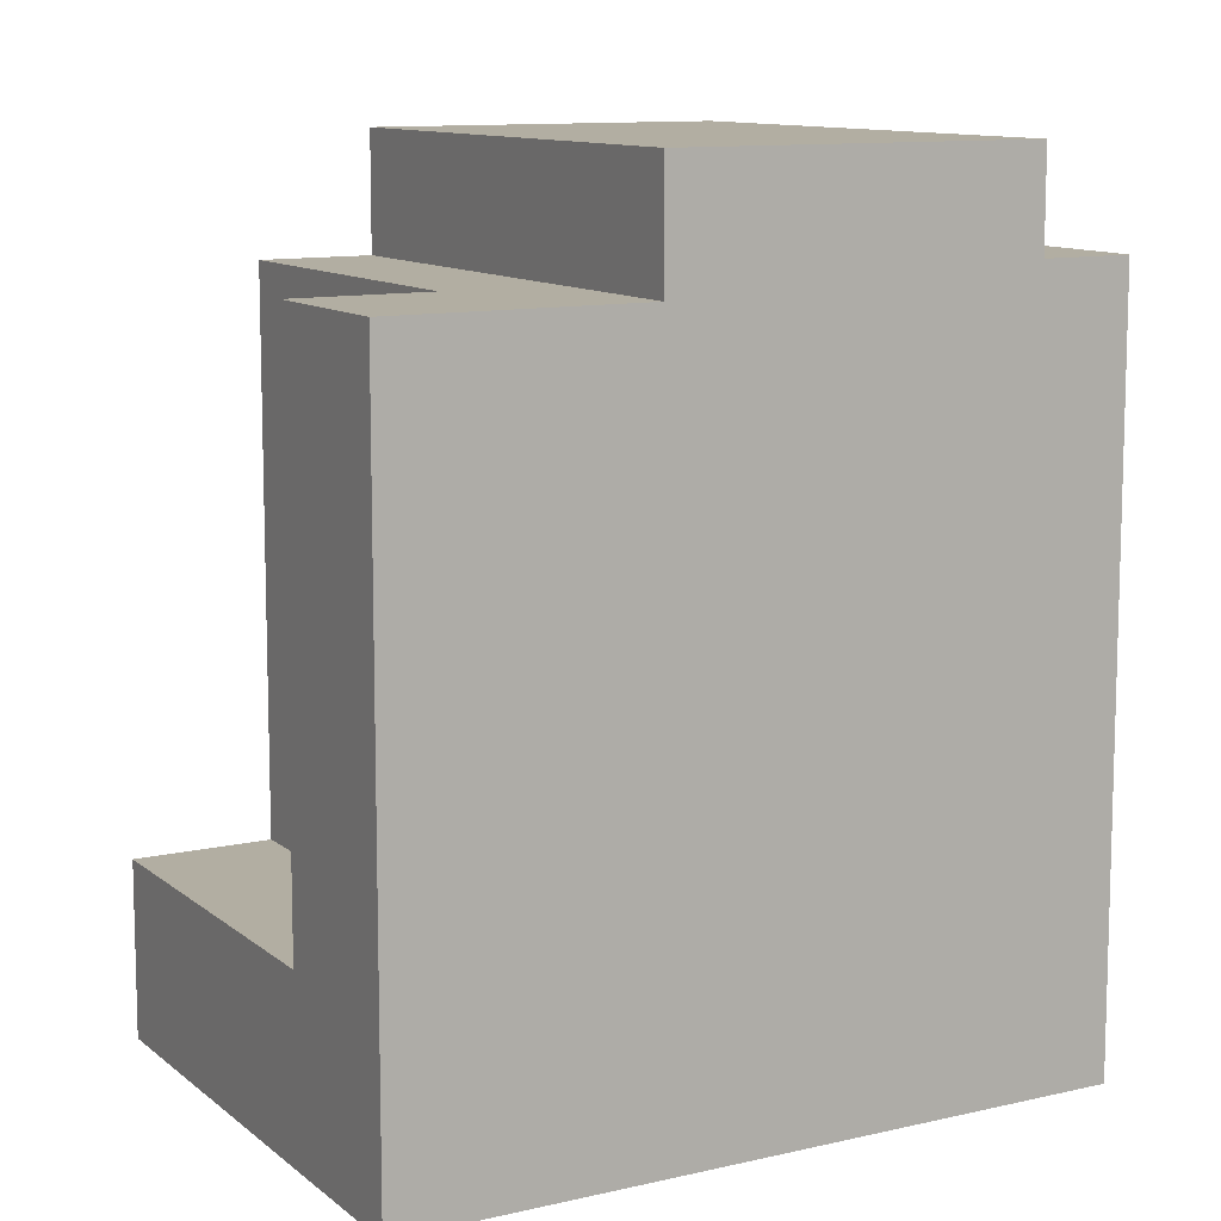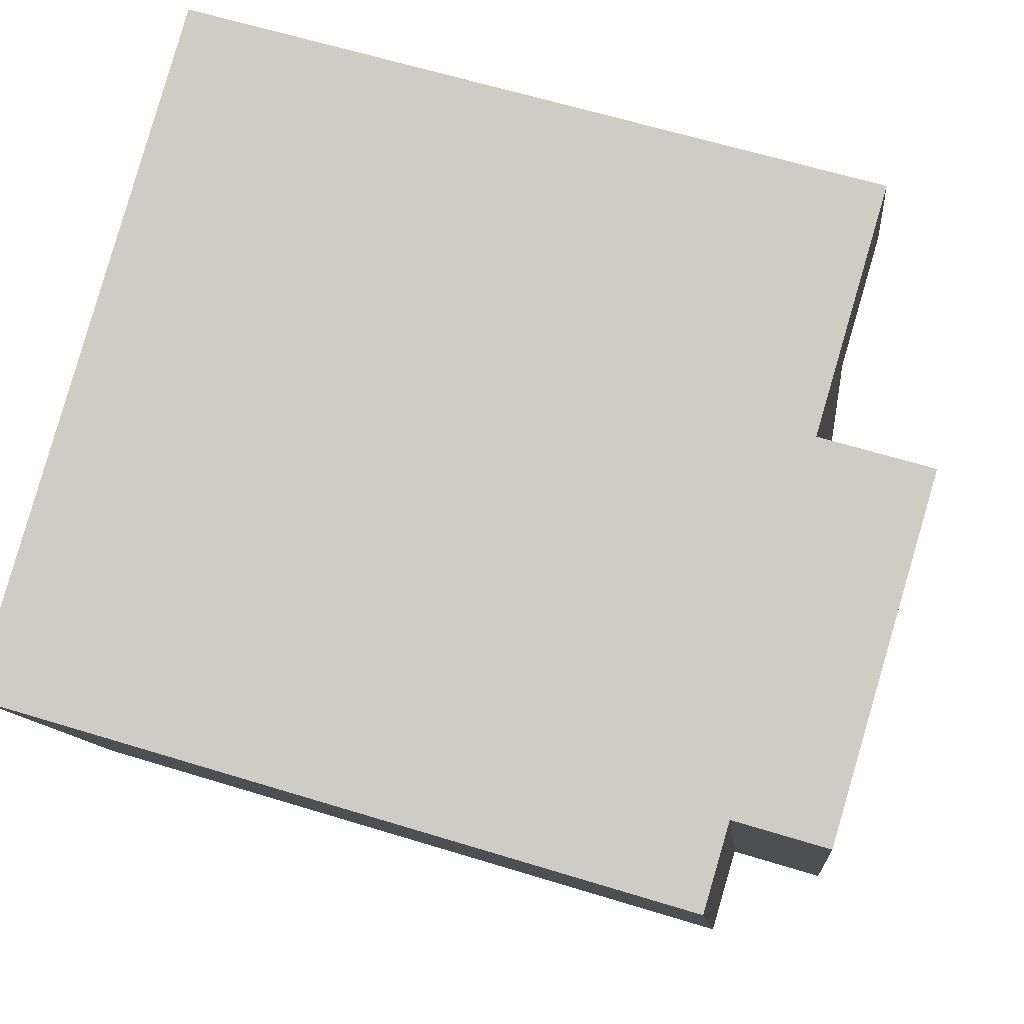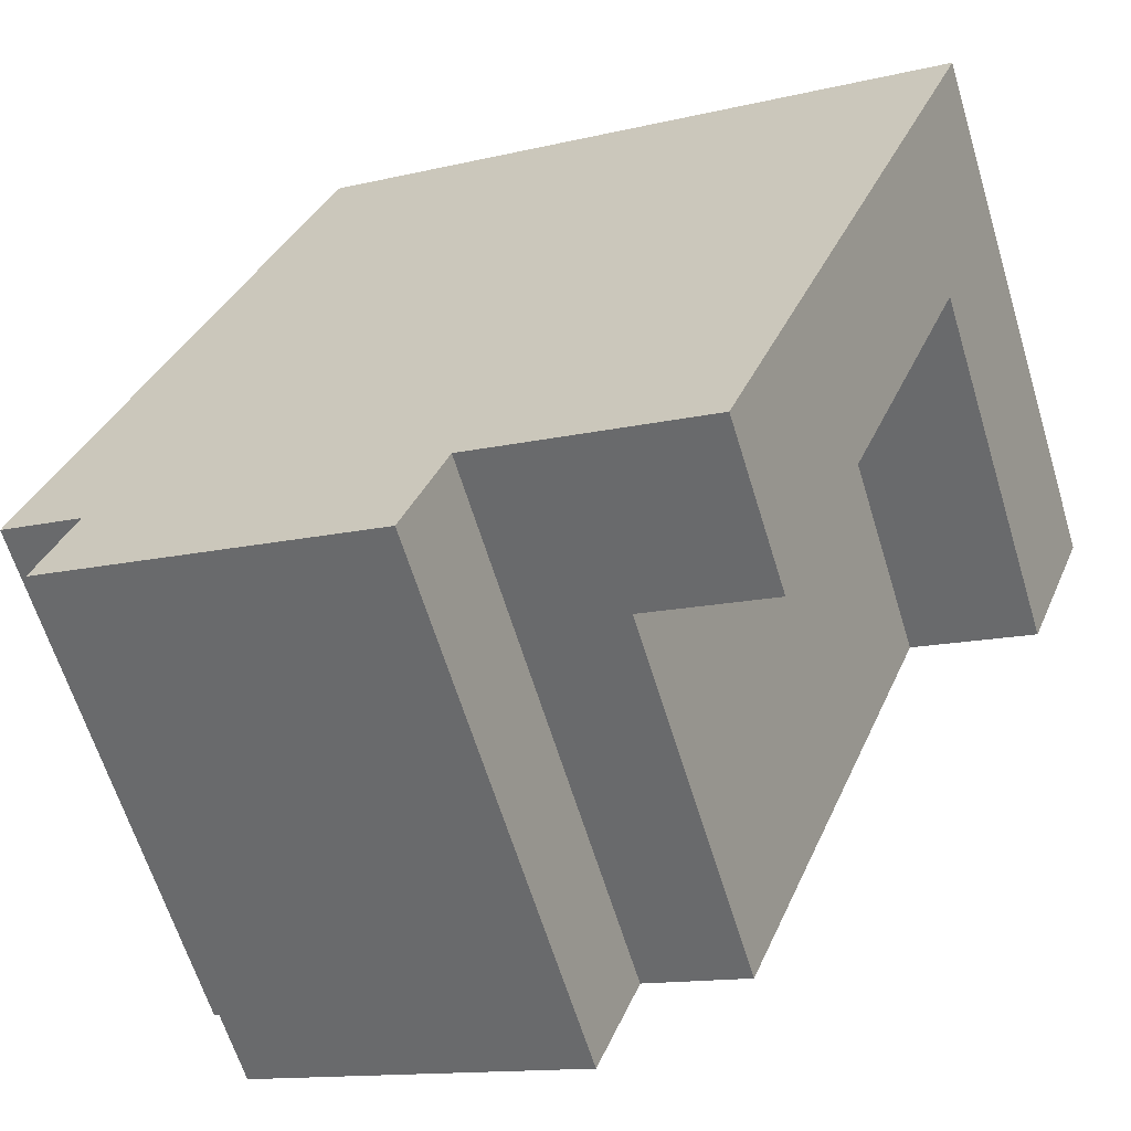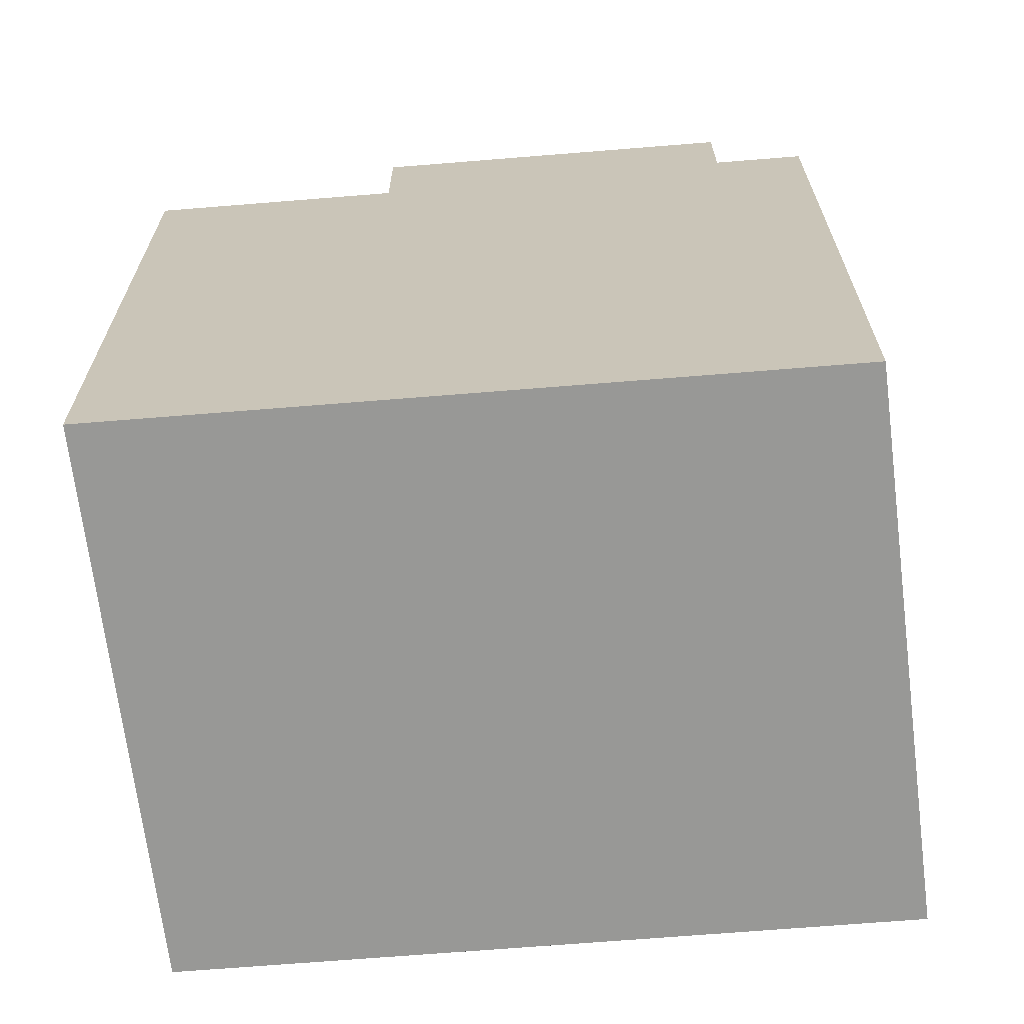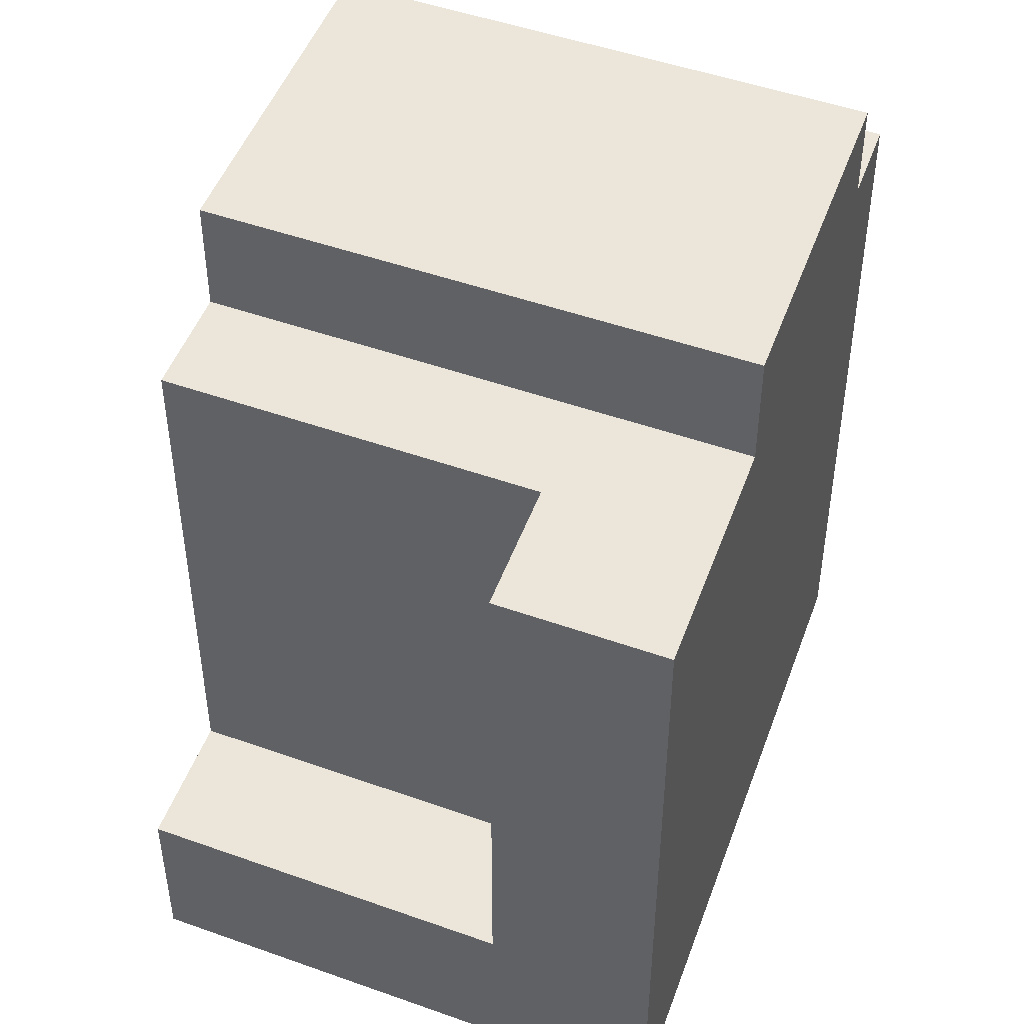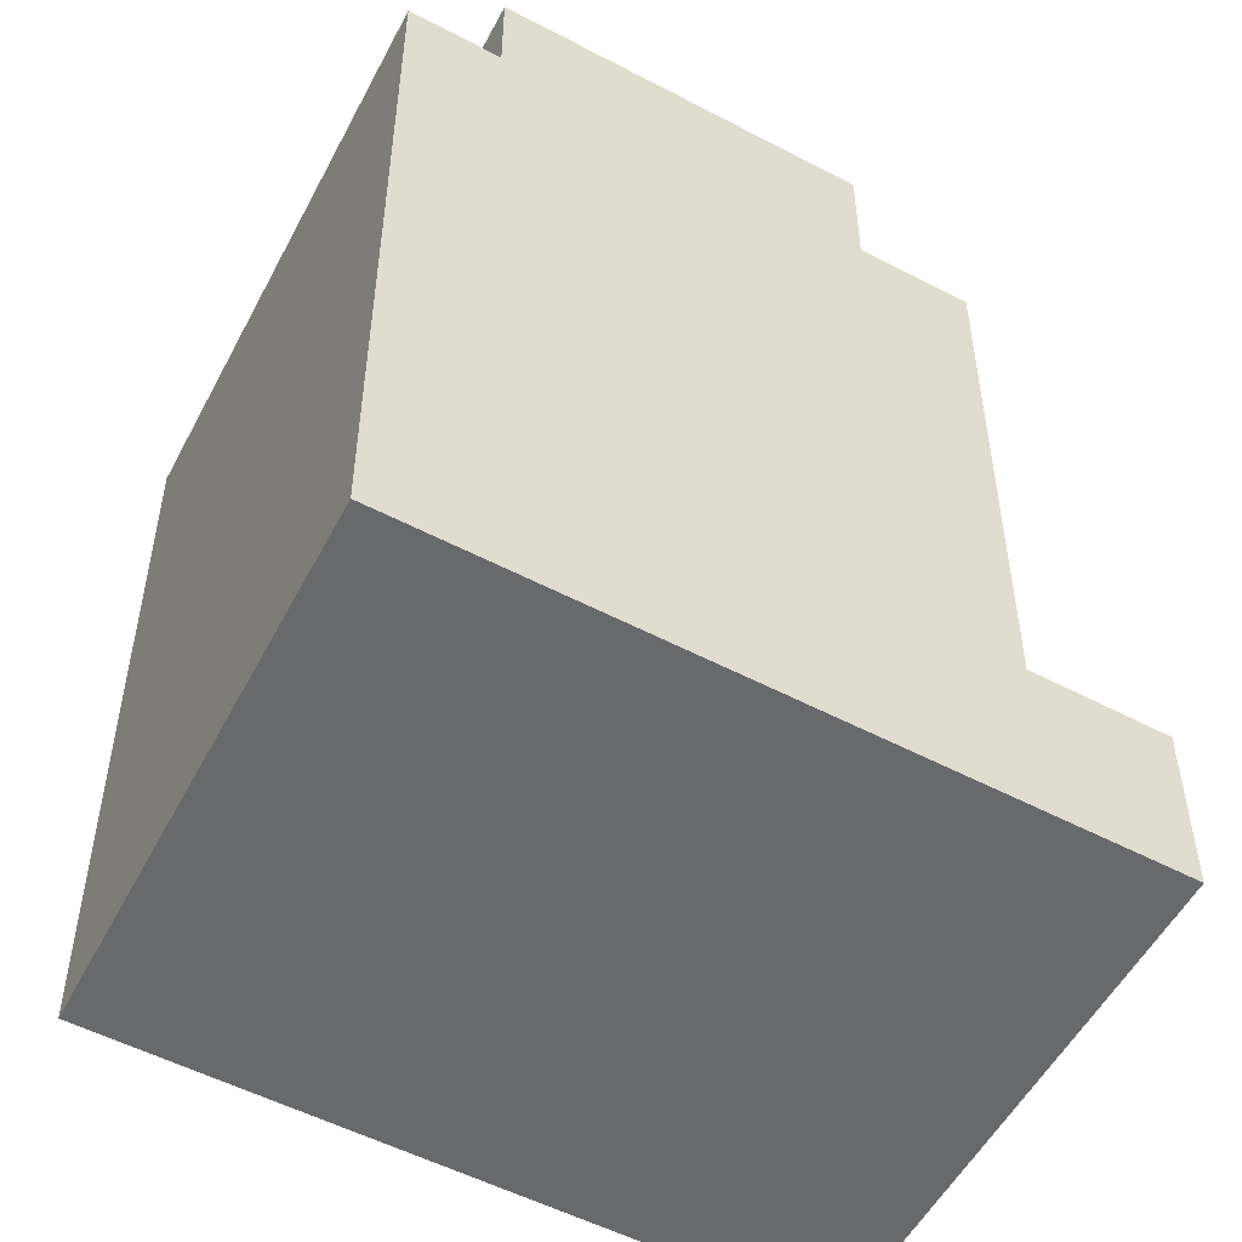
<metadata>
{"format":"obj","ext":"obj","renderer":"f3d","projection":"perspective","resolution":1024,"background":"white","views":[{"elev":10.7,"azim":-10.1,"up":"+Y"},{"elev":62.1,"azim":107.4,"up":"+Z"},{"elev":33.7,"azim":-159.5,"up":"+Z"},{"elev":-68.4,"azim":25.2,"up":"+Y"},{"elev":47.9,"azim":-50.0,"up":"+Y"},{"elev":-52.6,"azim":171.0,"up":"+Y"}]}
</metadata>
<code>
v  11.95 18.89 -15.03
v  17.23 18.89 -6.459
v  14.15 18.89 -15.86
v  15.02 18.89 -5.632
v  18.59 18.89 -2.282
v  16.39 18.89 -1.455
v  3.018 18.4 -11.69
v  4.713 18.4 2.922
v  7.459 18.4 1.892
v  3.347 18.4 -1.255
v  1.367 18.4 4.177
v  0.2726 18.4 -10.66
v  0.0003923 18.4 -0.000583
v  16.39 21.42 -1.455
v  3.018 21.42 -11.69
v  7.459 21.42 1.892
v  15.02 21.42 -5.632
v  11.95 21.42 -15.03
v  3.347 4.424 -1.255
v  -3.075 4.424 -9.401
v  9.433e-05 4.424 -0.0001402
v  0.2723 4.424 -10.66
v  16.39 -7.629e-07 -1.455
v  17.23 -7.629e-07 -6.459
v  18.59 -7.629e-07 -2.282
v  7.458 -7.629e-07 1.893
v  14.15 -7.629e-07 -15.86
v  4.713 -7.629e-07 2.922
v  1.366 -7.629e-07 4.177
v  0 -7.629e-07 -4.672e-23
v  -3.075 5.756e-16 -9.401
v  11.95 -7.629e-07 -15.03
v  3.018 -7.629e-07 -11.69
v  0.2722 6.525e-16 -10.66
g defaultobject
f 1 2 3
f 2 1 4
f 2 4 5
f 5 4 6
f 7 8 9
f 8 7 10
f 8 10 11
f 10 7 12
f 13 11 10
f 14 15 16
f 15 14 17
f 15 17 18
f 19 20 21
f 20 19 22
f 23 24 25
f 24 23 26
f 24 26 27
f 27 26 28
f 27 28 29
f 27 29 30
f 27 30 31
f 27 31 32
f 32 31 33
f 33 31 34
f 3 24 27
f 24 3 25
f 25 3 2
f 25 2 5
f 31 21 20
f 21 31 30
f 21 11 13
f 11 21 29
f 29 21 30
f 10 22 19
f 22 10 12
f 16 7 9
f 7 16 15
f 13 19 21
f 19 13 10
f 18 7 15
f 7 22 12
f 22 7 18
f 22 18 1
f 22 1 3
f 22 3 27
f 22 27 34
f 22 34 31
f 34 27 32
f 34 32 33
f 31 20 22
f 28 11 29
f 11 28 26
f 11 26 23
f 11 23 25
f 11 25 9
f 9 25 5
f 11 9 8
f 9 5 6
f 6 16 9
f 16 6 14
f 6 17 14
f 17 6 4
f 17 4 18
f 18 4 1

</code>
